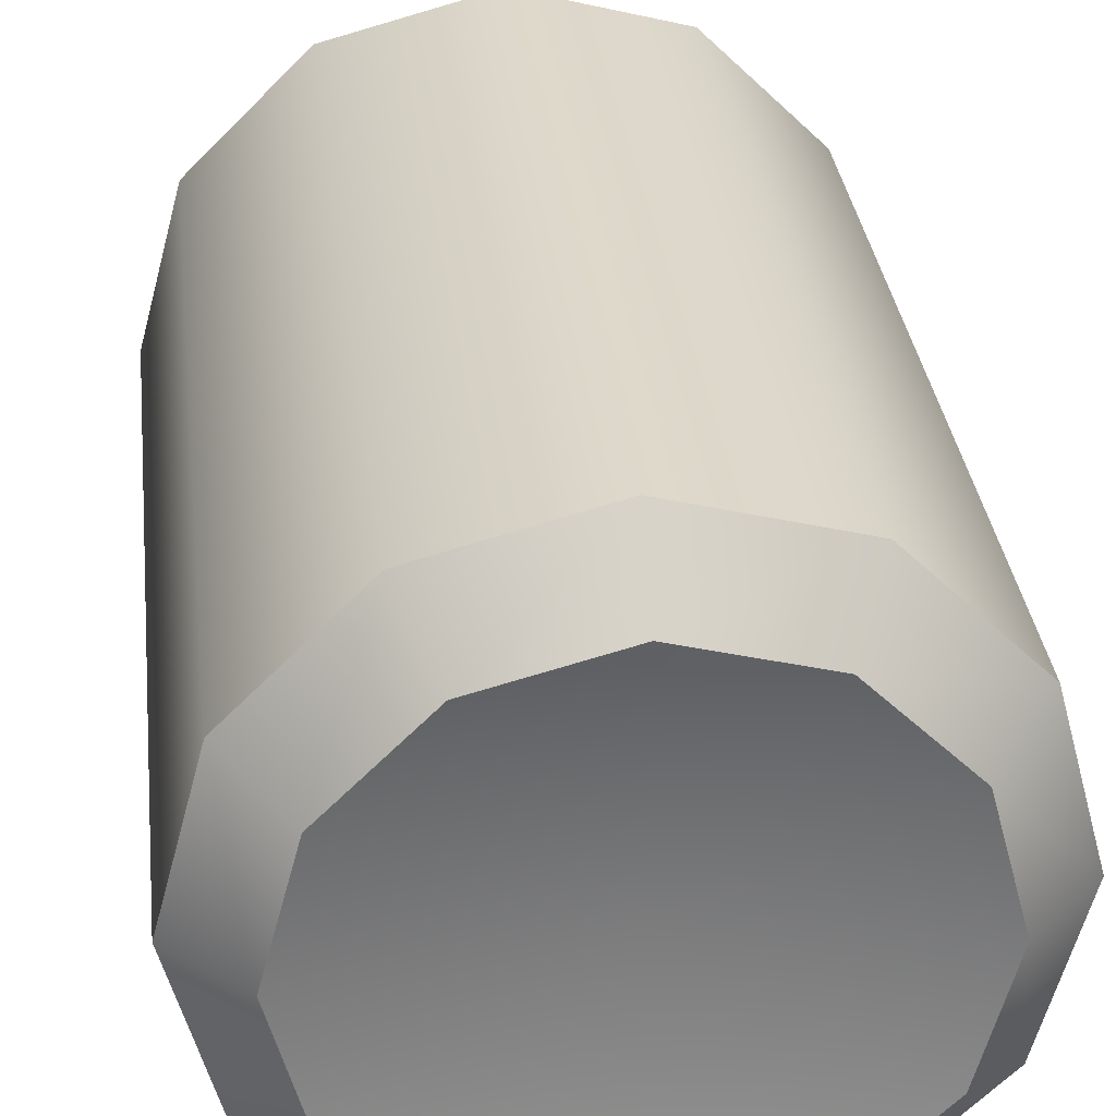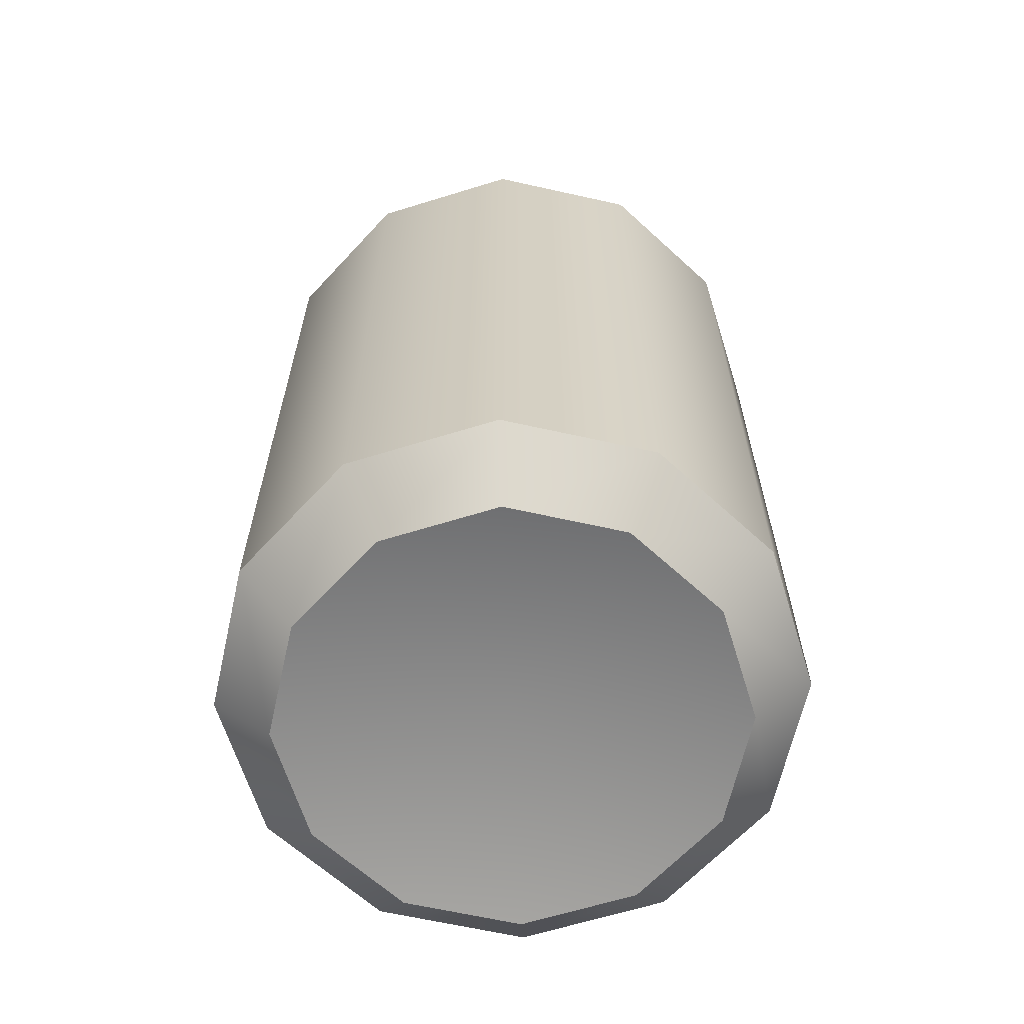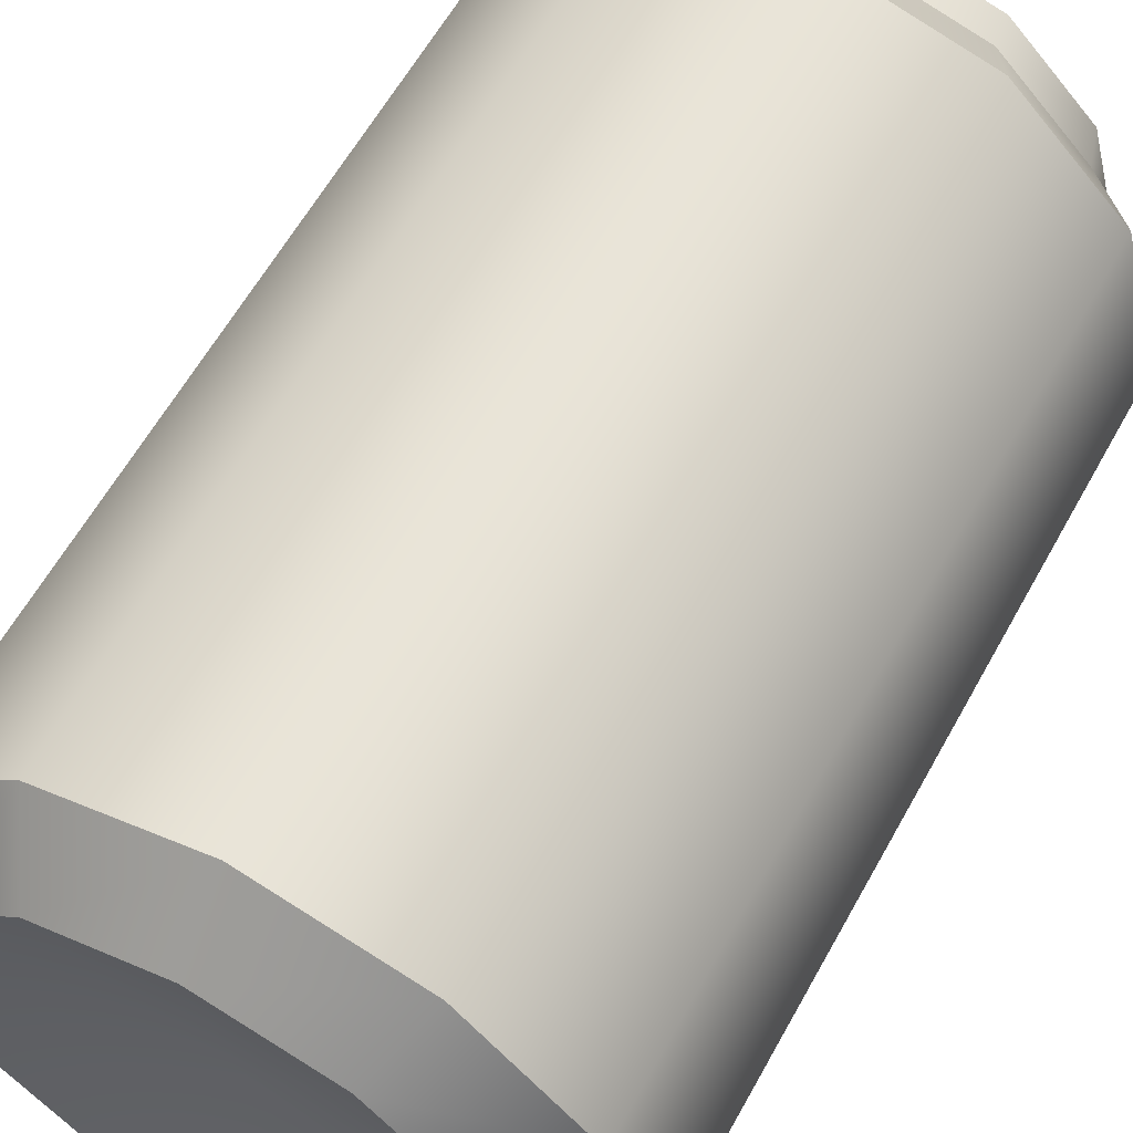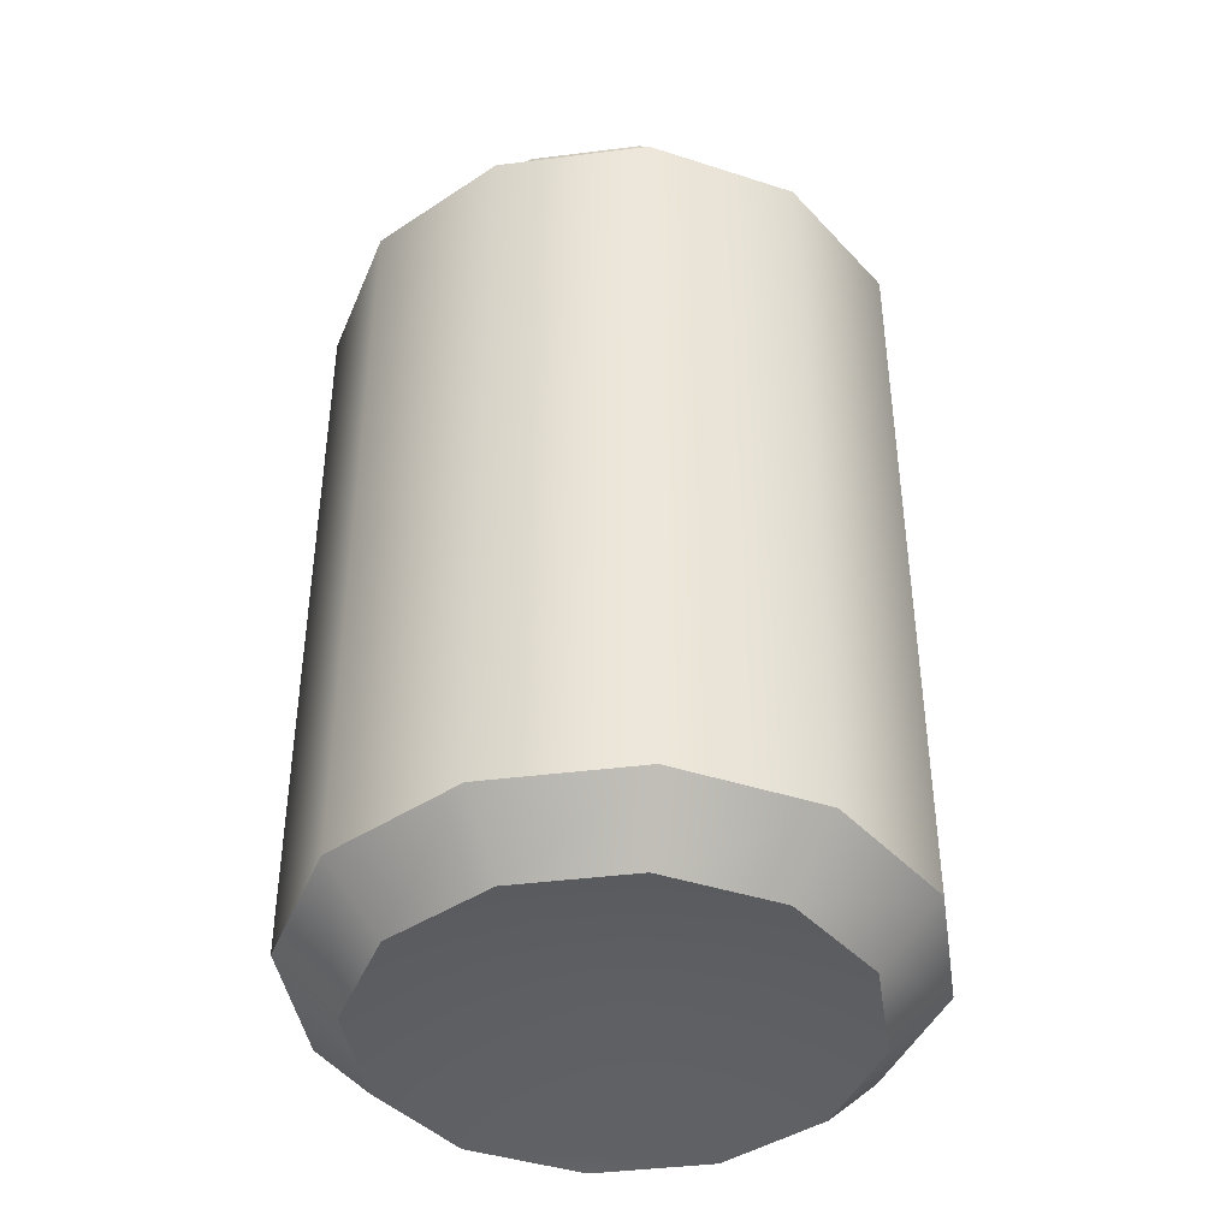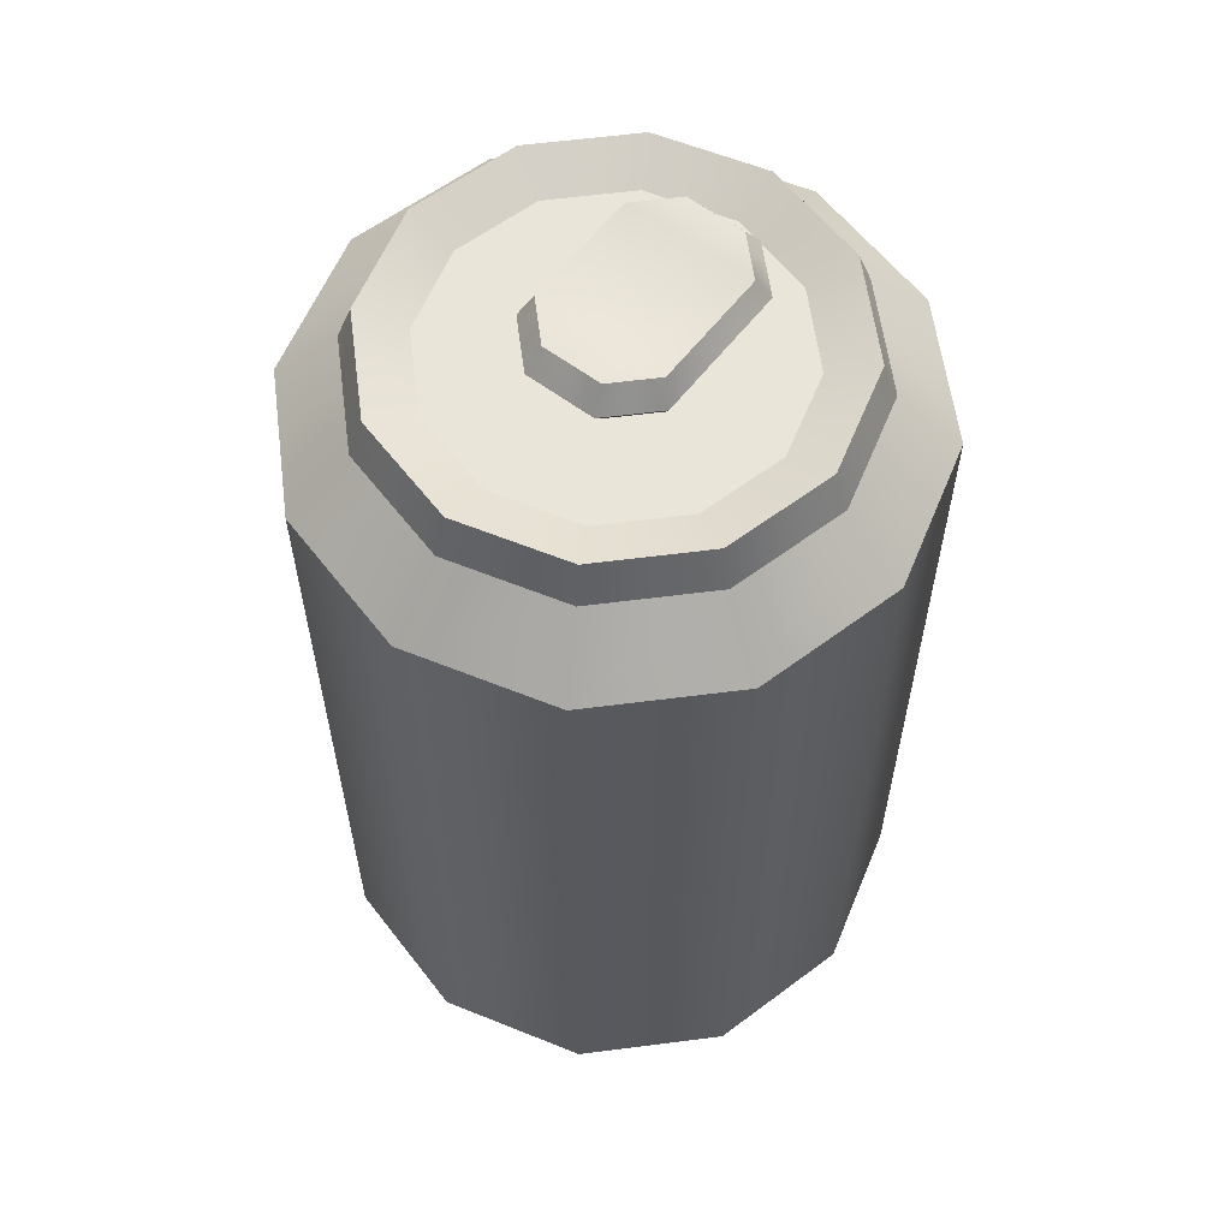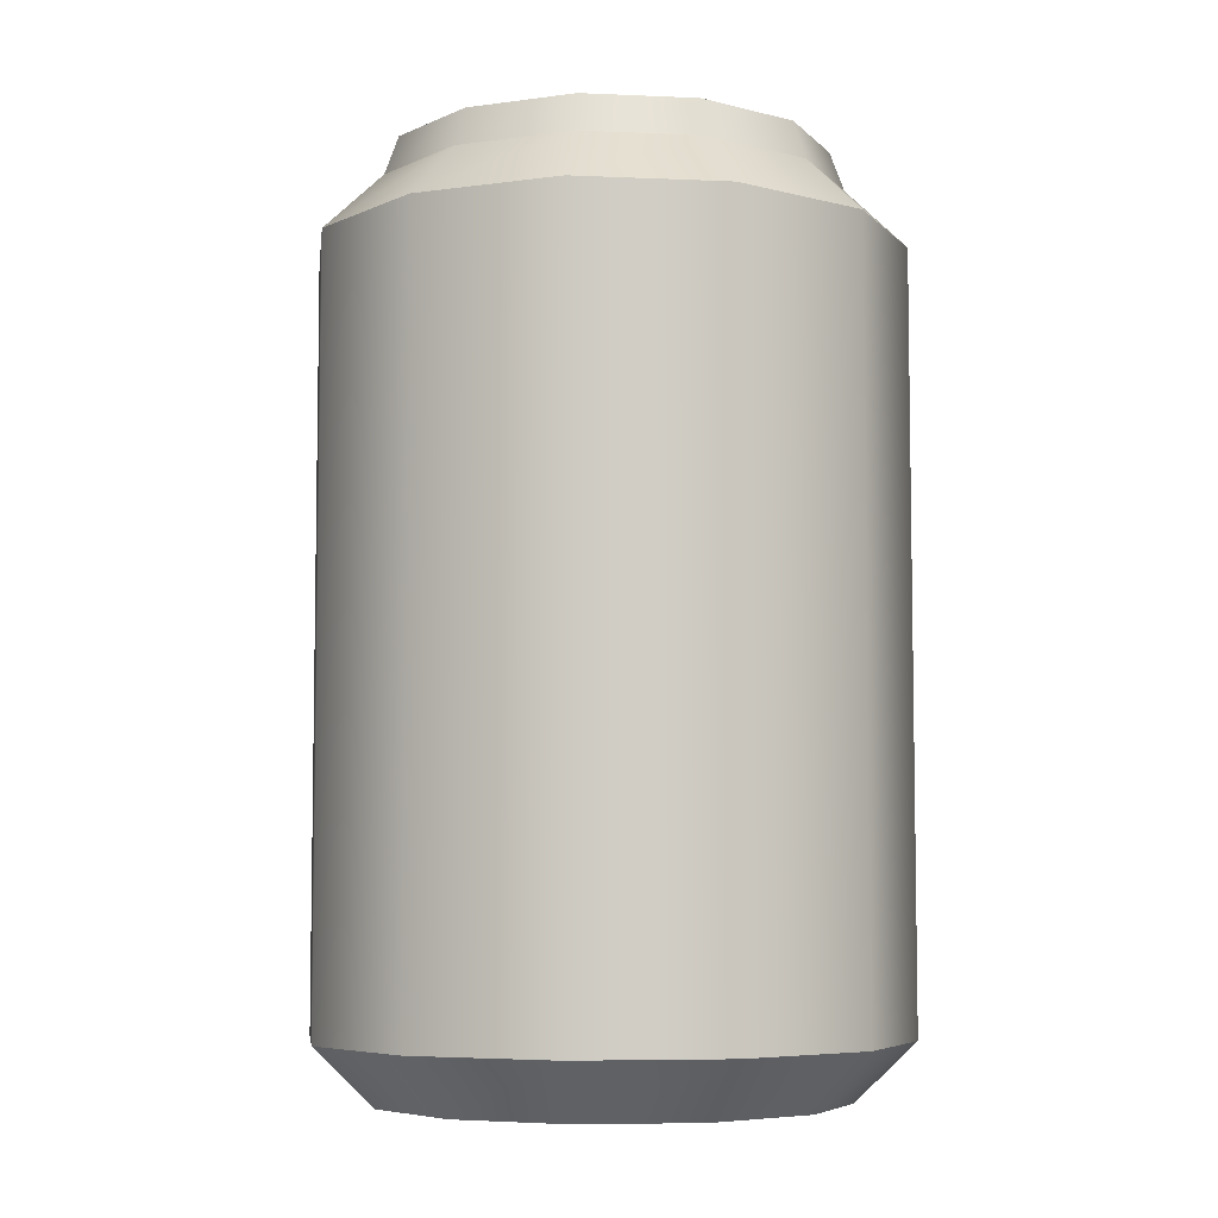
<metadata>
{"format":"obj","ext":"obj","renderer":"f3d","projection":"perspective","resolution":1024,"background":"white","views":[{"elev":31.5,"azim":-6.5,"up":"+Z"},{"elev":-64.3,"azim":-147.7,"up":"+Y"},{"elev":60.4,"azim":28.8,"up":"+Z"},{"elev":-41.8,"azim":143.6,"up":"+Y"},{"elev":59.7,"azim":37.5,"up":"+Y"},{"elev":-6.1,"azim":97.5,"up":"+Y"}]}
</metadata>
<code>
o Can_B_Cylinder.001
v -0 0.02 0
v 0 0.03 -0.15
v 0 0.45 -0.1189
v 0 0.42 -0.15
v 0.075 0.03 -0.1299
v 0.05947 0.45 -0.103
v 0.075 0.42 -0.1299
v 0.1299 0.03 -0.075
v 0.103 0.45 -0.05947
v 0.1299 0.42 -0.075
v 0.15 0.03 0
v 0.1189 0.45 0
v 0.15 0.42 0
v 0.1299 0.03 0.075
v 0.103 0.45 0.05947
v 0.1299 0.42 0.075
v 0.075 0.03 0.1299
v 0.05947 0.45 0.103
v 0.075 0.42 0.1299
v -0 0.03 0.15
v -0 0.45 0.1189
v -0 0.42 0.15
v -0.075 0.03 0.1299
v -0.05947 0.45 0.103
v -0.075 0.42 0.1299
v -0.1299 0.03 0.075
v -0.103 0.45 0.05947
v -0.1299 0.42 0.075
v -0.15 0.03 -0
v -0.1189 0.45 -0
v -0.15 0.42 -0
v -0.1299 0.03 -0.075
v -0.103 0.45 -0.05947
v -0.1299 0.42 -0.075
v -0.075 0.03 -0.1299
v -0.05947 0.45 -0.103
v -0.075 0.42 -0.1299
v -0.0398 0.47 0.01608
v -0.01816 0.47 0.03772
v -0.0398 0.47 -0.05608
v -0.01816 0.47 -0.07772
v 0.01816 0.47 -0.07772
v 0.03981 0.47 -0.05608
v 0.03981 0.47 0.01608
v 0.01816 0.47 0.03772
v 5e-06 0.47 -0.02
v 0.01551 0.4823 -0.06928
v 0.01551 0.4577 -0.06928
v 0.03399 0.4577 -0.0508
v 0.01551 0.4823 0.02928
v 0.03399 0.4577 0.0108
v 0.01551 0.4577 0.02928
v -0.0155 0.4823 -0.06928
v -0.03397 0.4577 -0.0508
v -0.0155 0.4577 -0.06928
v -0.0155 0.4823 0.02928
v -0.0155 0.4577 0.02928
v -0.03397 0.4577 0.0108
v 0.05947 -0 -0.103
v 0 -0 -0.1189
v 0.103 -0 -0.05947
v 0.1189 -0 0
v 0.103 -0 0.05947
v 0.05947 -0 0.103
v -0 -0 0.1189
v -0.05947 -0 0.103
v -0.103 -0 0.05947
v -0.1189 -0 0
v -0.103 -0 -0.05947
v -0.05947 -0 -0.103
v 0 0.47 -0.1116
v 0.05581 0.47 -0.09666
v 0.09666 0.47 -0.05581
v 0.1116 0.47 0
v 0.09666 0.47 0.05581
v 0.05581 0.47 0.09666
v 0 0.47 0.1116
v -0.05581 0.47 0.09666
v -0.09666 0.47 0.05581
v -0.1116 0.47 0
v -0.09666 0.47 -0.05581
v -0.05581 0.47 -0.09666
v 2e-06 0.46 -0.08725
v 0.04363 0.46 -0.07556
v 0.07556 0.46 -0.04362
v 0.08725 0.46 0
v 0.07556 0.46 0.04362
v 0.04363 0.46 0.07556
v 2e-06 0.46 0.08725
v -0.04362 0.46 0.07556
v -0.07556 0.46 0.04362
v -0.08725 0.46 0
v -0.07556 0.46 -0.04362
v -0.04362 0.46 -0.07556
v 2e-06 0.46 0
v 0.03399 0.4823 -0.0508
v -0.03397 0.4823 -0.0508
v 0.03399 0.4823 0.0108
v -0.03397 0.4823 0.0108
v 0 0.225 -0.15
v 0.075 0.225 -0.1299
v -0.075 0.225 -0.1299
v 0.1299 0.225 -0.075
v 0.15 0.225 0
v 0.1299 0.225 0.075
v 0.075 0.225 0.1299
v -0 0.225 0.15
v -0.075 0.225 0.1299
v -0.1299 0.225 0.075
v -0.15 0.225 -0
v -0.1299 0.225 -0.075
f 102 37 4 100
f 103 10 13 104
f 104 13 16 105
f 105 16 19 106
f 106 19 22 107
f 107 22 25 108
f 108 25 28 109
f 109 28 31 110
f 110 31 34 111
f 111 34 37 102
f 101 7 10 103
f 100 4 7 101
f 2 5 59 60
f 7 4 3 6
f 5 8 61 59
f 10 7 6 9
f 8 11 62 61
f 13 10 9 12
f 11 14 63 62
f 16 13 12 15
f 14 17 64 63
f 19 16 15 18
f 17 20 65 64
f 22 19 18 21
f 20 23 66 65
f 25 22 21 24
f 23 26 67 66
f 28 25 24 27
f 26 29 68 67
f 31 28 27 30
f 29 32 69 68
f 34 31 30 33
f 32 35 70 69
f 37 34 33 36
f 35 2 60 70
f 4 37 36 3
f 27 24 78 79
f 15 12 74 75
f 30 27 79 80
f 18 15 75 76
f 6 3 71 72
f 33 30 80 81
f 21 18 76 77
f 3 36 82 71
f 9 6 72 73
f 36 33 81 82
f 24 21 77 78
f 12 9 73 74
f 45 50 56 39
f 38 99 97 40
f 41 53 47 42
f 96 47 53 97
f 45 52 51 44
f 43 49 48 42
f 41 55 54 40
f 39 56 99 38
f 43 96 98 44
f 50 98 99 56
f 49 43 44 51
f 57 39 38 58
f 53 41 40 97
f 96 43 42 47
f 50 45 44 98
f 55 41 42 48
f 58 38 40 54
f 52 45 39 57
f 1 60 59
f 1 59 61
f 1 61 62
f 1 62 63
f 1 63 64
f 1 64 65
f 1 65 66
f 1 66 67
f 1 67 68
f 1 68 69
f 1 69 70
f 1 70 60
f 78 77 89 90
f 82 81 93 94
f 73 72 84 85
f 71 82 94 83
f 77 76 88 89
f 81 80 92 93
f 72 71 83 84
f 76 75 87 88
f 80 79 91 92
f 75 74 86 87
f 79 78 90 91
f 74 73 85 86
f 95 84 83
f 95 85 84
f 95 86 85
f 95 87 86
f 95 88 87
f 95 89 88
f 95 90 89
f 95 91 90
f 95 92 91
f 95 93 92
f 95 94 93
f 95 83 94
f 46 96 97
f 46 99 98
f 46 98 96
f 46 97 99
f 2 100 101 5
f 5 101 103 8
f 32 111 102 35
f 29 110 111 32
f 26 109 110 29
f 23 108 109 26
f 20 107 108 23
f 17 106 107 20
f 14 105 106 17
f 11 104 105 14
f 8 103 104 11
f 35 102 100 2

</code>
